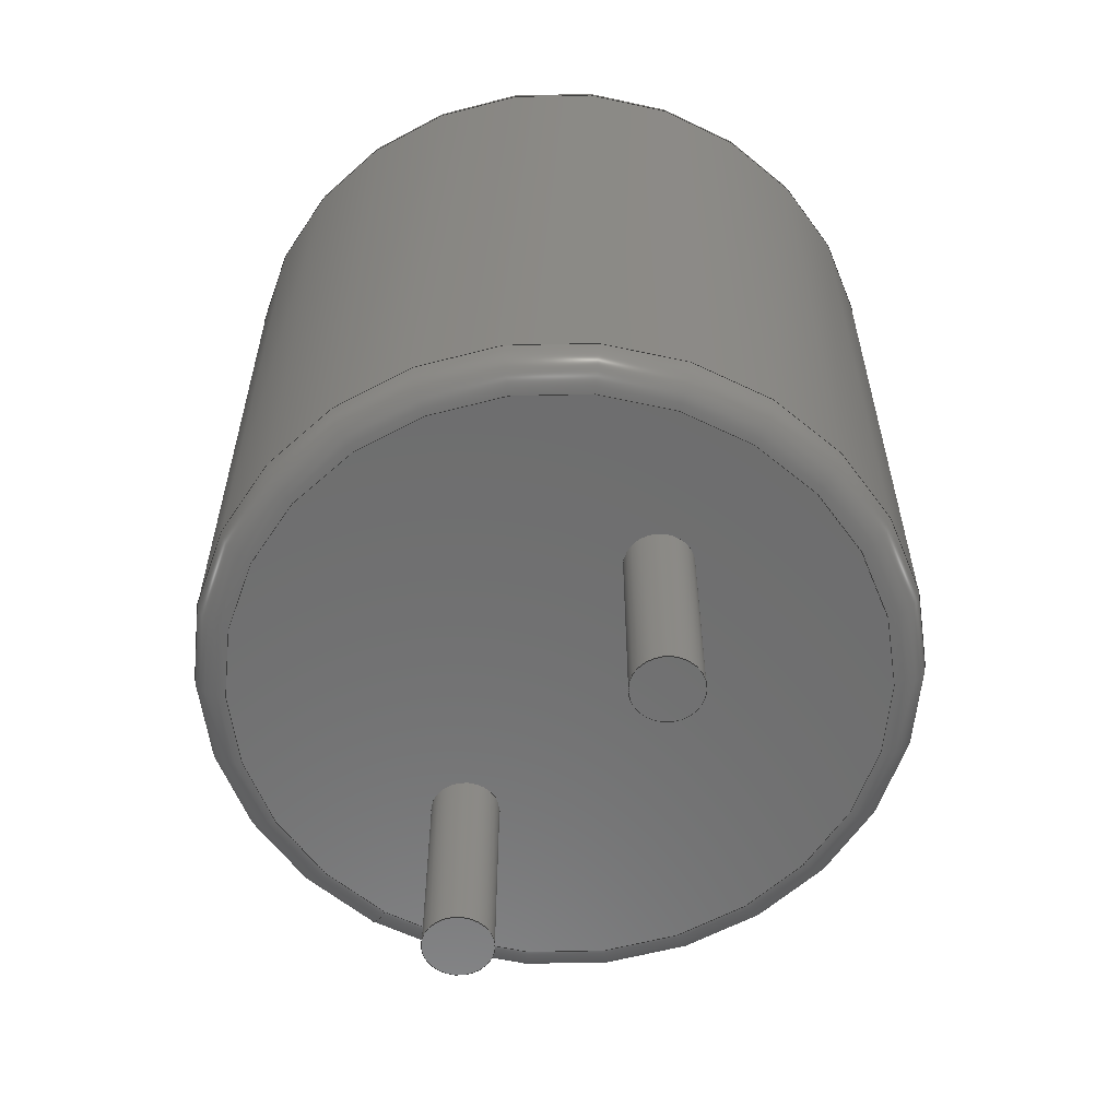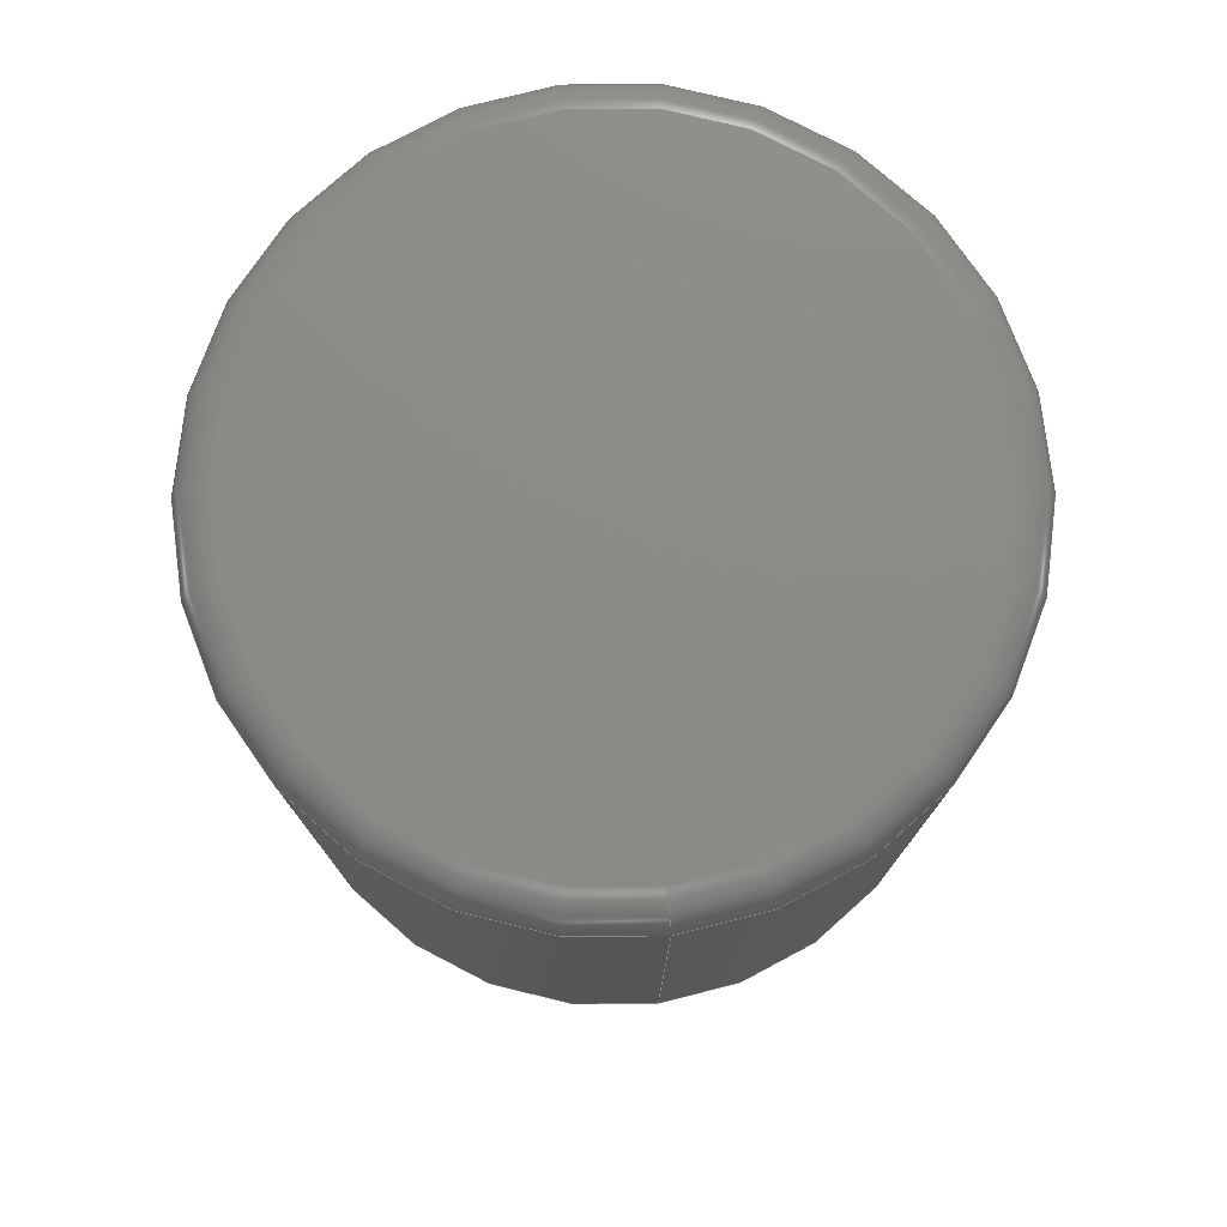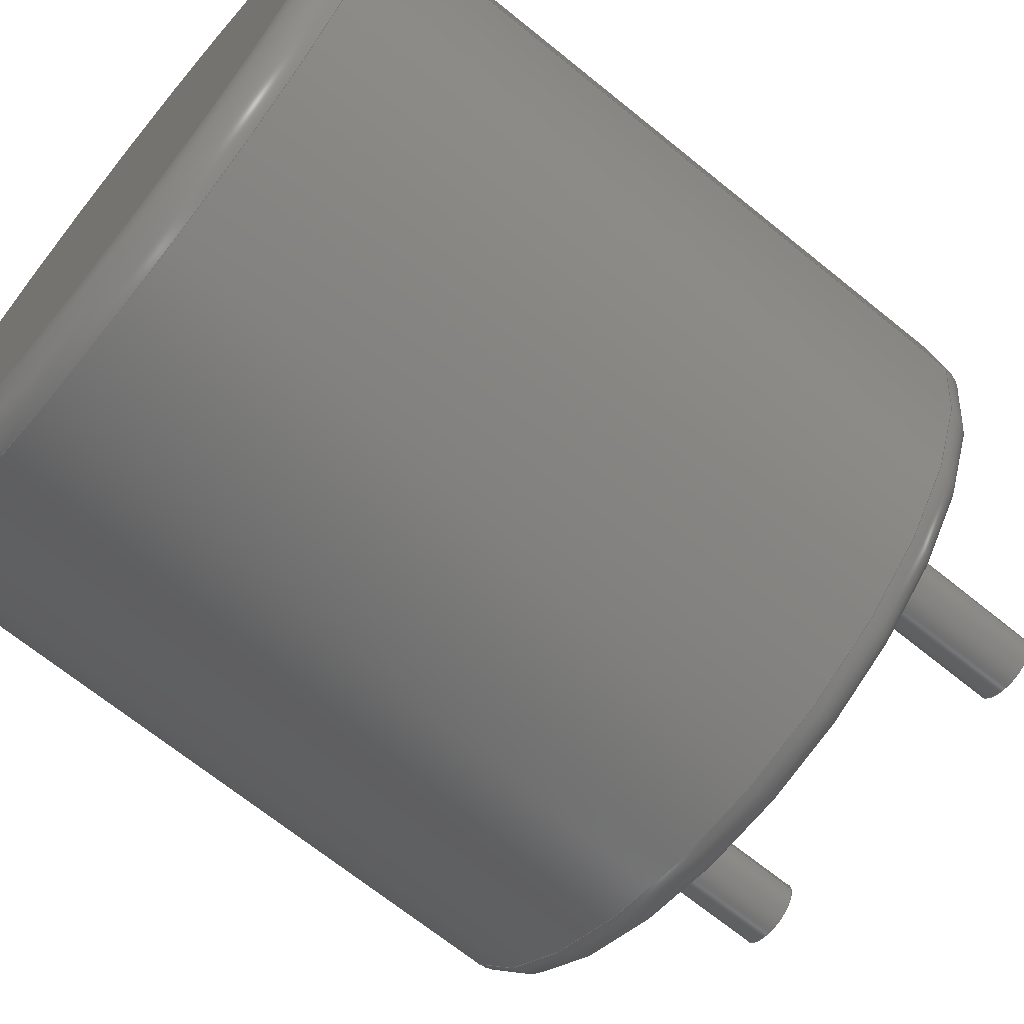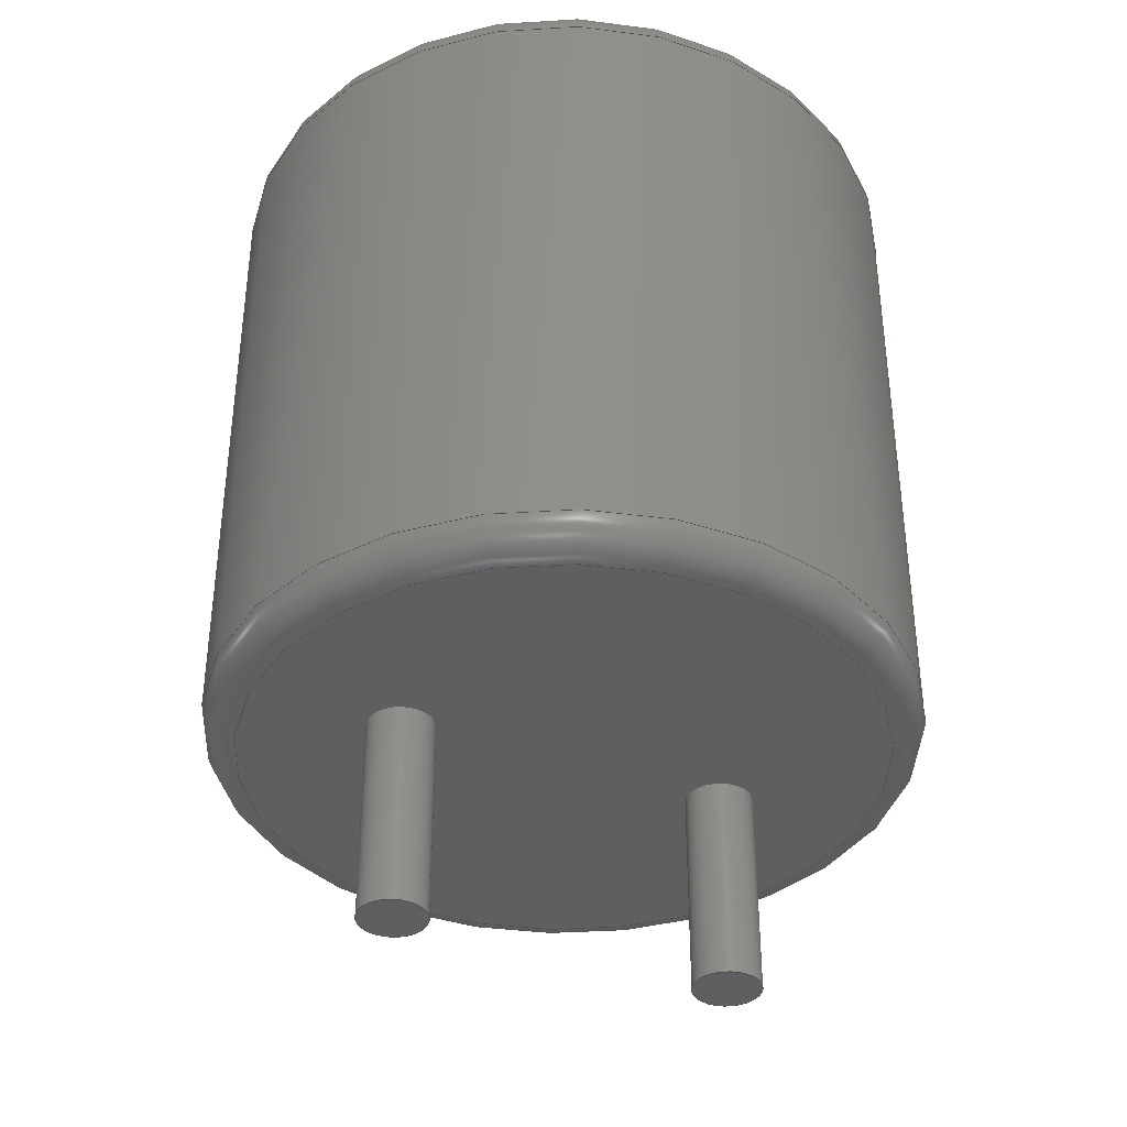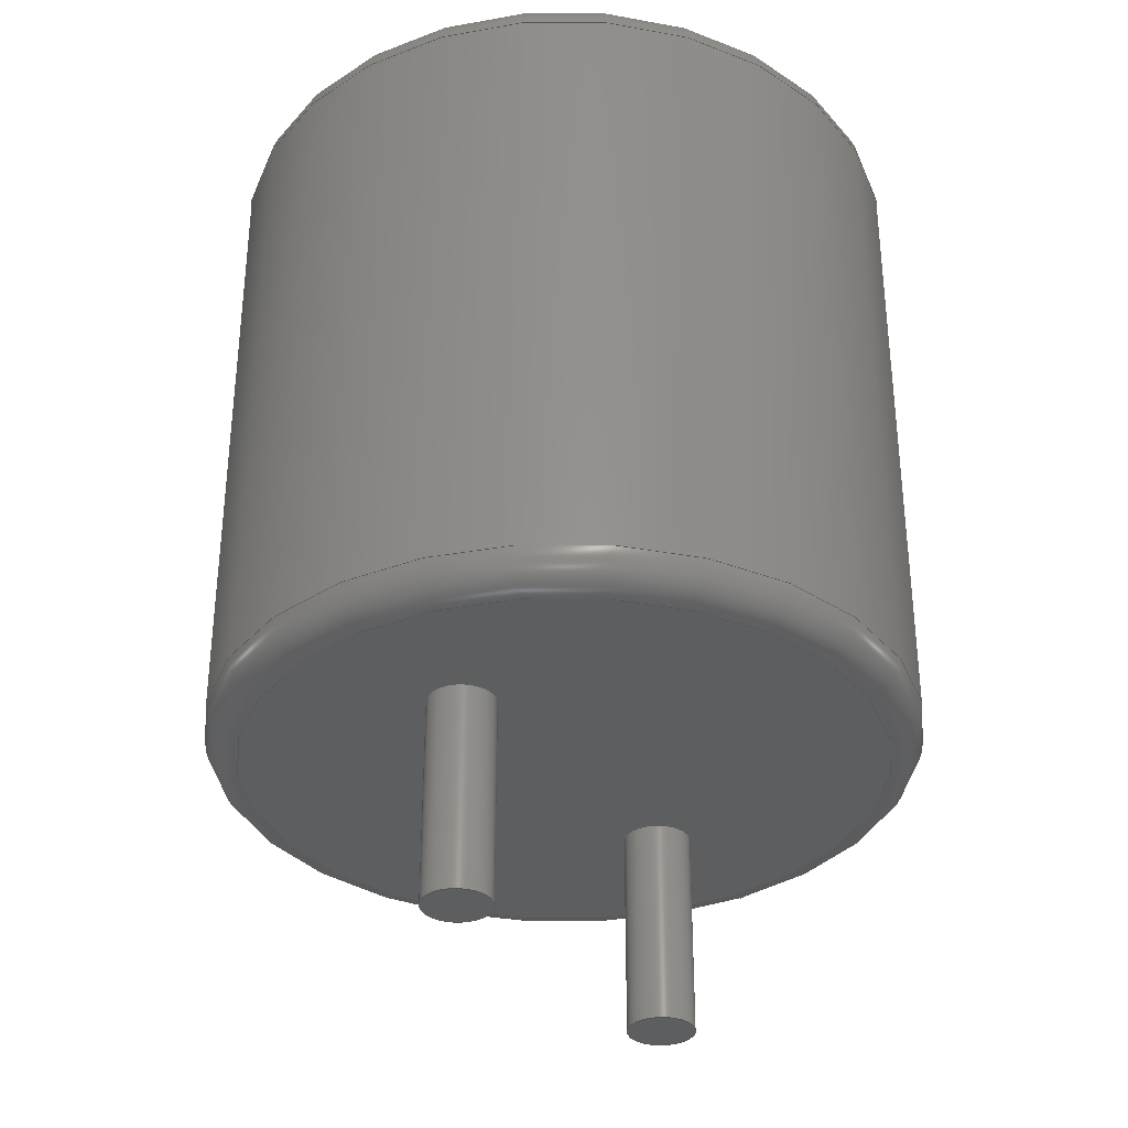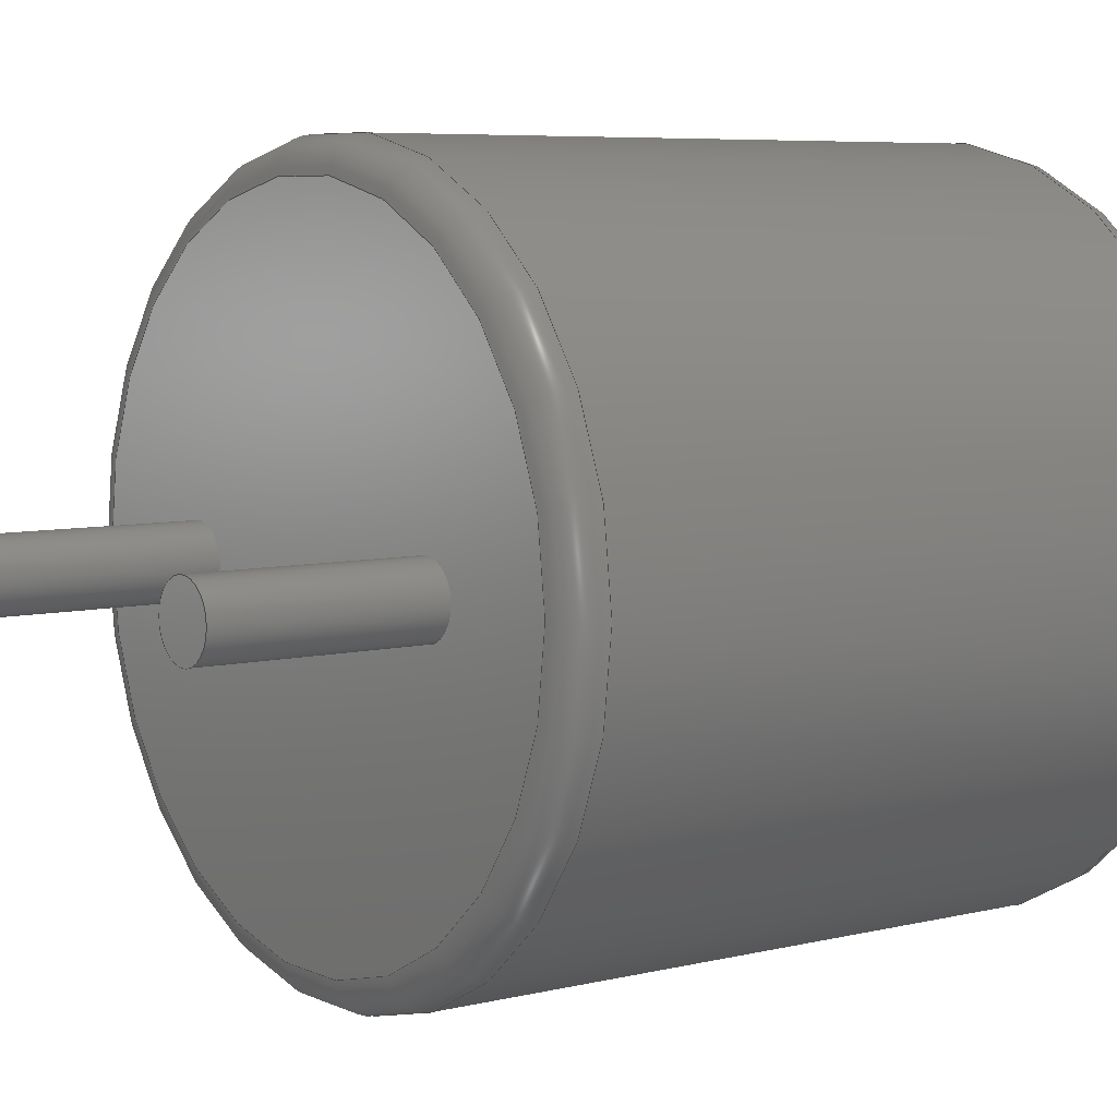
<metadata>
{"format":"step","ext":"step","renderer":"f3d","projection":"perspective","resolution":1024,"background":"white","views":[{"elev":-59.5,"azim":-123.4,"up":"+Z"},{"elev":77.3,"azim":82.8,"up":"+Z"},{"elev":-68.4,"azim":50.9,"up":"+Y"},{"elev":-37.9,"azim":-23.2,"up":"+Z"},{"elev":-33.8,"azim":-55.5,"up":"+Z"},{"elev":6.3,"azim":-126.6,"up":"+Y"}]}
</metadata>
<code>
ISO-10303-21;
DATA;
#1=APPLICATION_PROTOCOL_DEFINITION('committee draft','automotive_design',1997,#2);
#2=APPLICATION_CONTEXT('core data for automotive mechanical design processes');
#3=SHAPE_DEFINITION_REPRESENTATION(#4,#10);
#4=PRODUCT_DEFINITION_SHAPE('','',#5);
#5=PRODUCT_DEFINITION('design','',#6,#9);
#6=PRODUCT_DEFINITION_FORMATION('','',#7);
#7=PRODUCT('L_Radial_D10.5mm_P5mm_Abacron_AISR-01','L_Radial_D10.5mm_P5mm_Abacron_AISR-01','',(#8));
#8=MECHANICAL_CONTEXT('',#2,'mechanical');
#9=PRODUCT_DEFINITION_CONTEXT('part definition',#2,'design');
#10=ADVANCED_BREP_SHAPE_REPRESENTATION('',(#11,#15),#157);
#11=AXIS2_PLACEMENT_3D('',#12,#13,#14);
#12=CARTESIAN_POINT('',(0,0,0));
#13=DIRECTION('',(0,0,1));
#14=DIRECTION('',(1,0,-0));
#15=MANIFOLD_SOLID_BREP('',#16);
#16=CLOSED_SHELL('',(#17,#45,#65,#83,#107,#113,#129,#145,#151));
#17=ADVANCED_FACE('',(#18),#41,.T.);
#18=FACE_BOUND('',#19,.F.);
#19=EDGE_LOOP('',(#20,#29,#35,#36));
#20=ORIENTED_EDGE('',*,*,#21,.T.);
#21=EDGE_CURVE('',#22,#24,#26,.T.);
#22=VERTEX_POINT('',#23);
#23=CARTESIAN_POINT('',(7.75,0,0.6));
#24=VERTEX_POINT('',#25);
#25=CARTESIAN_POINT('',(7.75,0,10.1));
#26=LINE('',#27,#28);
#27=CARTESIAN_POINT('',(7.75,0,0.1));
#28=VECTOR('',#13,1);
#29=ORIENTED_EDGE('',*,*,#30,.T.);
#30=EDGE_CURVE('',#24,#24,#31,.T.);
#31=CIRCLE('',#32,5.25);
#32=AXIS2_PLACEMENT_3D('',#33,#13,#34);
#33=CARTESIAN_POINT('',(2.5,0,10.1));
#34=DIRECTION('',(1,0,0));
#35=ORIENTED_EDGE('',*,*,#21,.F.);
#36=ORIENTED_EDGE('',*,*,#37,.F.);
#37=EDGE_CURVE('',#22,#22,#38,.T.);
#38=CIRCLE('',#39,5.25);
#39=AXIS2_PLACEMENT_3D('',#40,#13,#34);
#40=CARTESIAN_POINT('',(2.5,0,0.6));
#41=CYLINDRICAL_SURFACE('',#42,5.25);
#42=AXIS2_PLACEMENT_3D('',#43,#44,#34);
#43=CARTESIAN_POINT('',(2.5,0,0.1));
#44=DIRECTION('',(-0,-0,-1));
#45=ADVANCED_FACE('',(#46),#62,.T.);
#46=FACE_BOUND('',#47,.F.);
#47=EDGE_LOOP('',(#48,#56,#57,#58));
#48=ORIENTED_EDGE('',*,*,#49,.F.);
#49=EDGE_CURVE('',#22,#50,#52,.T.);
#50=VERTEX_POINT('',#51);
#51=CARTESIAN_POINT('',(7.25,0,0.1));
#52=CIRCLE('',#53,0.5);
#53=AXIS2_PLACEMENT_3D('',#54,#55,#34);
#54=CARTESIAN_POINT('',(7.25,0,0.6));
#55=DIRECTION('',(-0,1,0));
#56=ORIENTED_EDGE('',*,*,#37,.T.);
#57=ORIENTED_EDGE('',*,*,#49,.T.);
#58=ORIENTED_EDGE('',*,*,#59,.F.);
#59=EDGE_CURVE('',#50,#50,#60,.T.);
#60=CIRCLE('',#61,4.75);
#61=AXIS2_PLACEMENT_3D('',#43,#13,#34);
#62=TOROIDAL_SURFACE('',#63,4.75,0.5);
#63=AXIS2_PLACEMENT_3D('',#40,#64,#34);
#64=DIRECTION('',(0,0,-1));
#65=ADVANCED_FACE('',(#66),#82,.T.);
#66=FACE_BOUND('',#67,.T.);
#67=EDGE_LOOP('',(#68,#29,#76,#77));
#68=ORIENTED_EDGE('',*,*,#69,.F.);
#69=EDGE_CURVE('',#24,#70,#72,.T.);
#70=VERTEX_POINT('',#71);
#71=CARTESIAN_POINT('',(7.25,0,10.6));
#72=CIRCLE('',#73,0.5);
#73=AXIS2_PLACEMENT_3D('',#74,#75,#34);
#74=CARTESIAN_POINT('',(7.25,0,10.1));
#75=DIRECTION('',(0,-1,0));
#76=ORIENTED_EDGE('',*,*,#69,.T.);
#77=ORIENTED_EDGE('',*,*,#78,.F.);
#78=EDGE_CURVE('',#70,#70,#79,.T.);
#79=CIRCLE('',#80,4.75);
#80=AXIS2_PLACEMENT_3D('',#81,#13,#34);
#81=CARTESIAN_POINT('',(2.5,0,10.6));
#82=TOROIDAL_SURFACE('',#32,4.75,0.5);
#83=ADVANCED_FACE('',(#84,#86,#95),#104,.T.);
#84=FACE_BOUND('',#85,.T.);
#85=EDGE_LOOP('',(#58));
#86=FACE_BOUND('',#87,.T.);
#87=EDGE_LOOP('',(#88));
#88=ORIENTED_EDGE('',*,*,#89,.F.);
#89=EDGE_CURVE('',#90,#90,#92,.T.);
#90=VERTEX_POINT('',#91);
#91=CARTESIAN_POINT('',(5.5,0,0.1));
#92=CIRCLE('',#93,0.5);
#93=AXIS2_PLACEMENT_3D('',#94,#64,#34);
#94=CARTESIAN_POINT('',(5,0,0.1));
#95=FACE_BOUND('',#96,.T.);
#96=EDGE_LOOP('',(#97));
#97=ORIENTED_EDGE('',*,*,#98,.F.);
#98=EDGE_CURVE('',#99,#99,#101,.T.);
#99=VERTEX_POINT('',#100);
#100=CARTESIAN_POINT('',(0.5,0,0.1));
#101=CIRCLE('',#102,0.5);
#102=AXIS2_PLACEMENT_3D('',#103,#64,#34);
#103=CARTESIAN_POINT('',(0,0,0.1));
#104=PLANE('',#105);
#105=AXIS2_PLACEMENT_3D('',#27,#64,#106);
#106=DIRECTION('',(-1,0,0));
#107=ADVANCED_FACE('',(#108),#110,.F.);
#108=FACE_BOUND('',#109,.F.);
#109=EDGE_LOOP('',(#77));
#110=PLANE('',#111);
#111=AXIS2_PLACEMENT_3D('',#112,#64,#106);
#112=CARTESIAN_POINT('',(7.75,0,10.6));
#113=ADVANCED_FACE('',(#114),#127,.T.);
#114=FACE_BOUND('',#115,.F.);
#115=EDGE_LOOP('',(#116,#123,#88,#126));
#116=ORIENTED_EDGE('',*,*,#117,.F.);
#117=EDGE_CURVE('',#118,#118,#120,.T.);
#118=VERTEX_POINT('',#119);
#119=CARTESIAN_POINT('',(5.5,0,-3));
#120=CIRCLE('',#121,0.5);
#121=AXIS2_PLACEMENT_3D('',#122,#13,#34);
#122=CARTESIAN_POINT('',(5,0,-3));
#123=ORIENTED_EDGE('',*,*,#124,.T.);
#124=EDGE_CURVE('',#118,#90,#125,.T.);
#125=LINE('',#119,#28);
#126=ORIENTED_EDGE('',*,*,#124,.F.);
#127=CYLINDRICAL_SURFACE('',#128,0.5);
#128=AXIS2_PLACEMENT_3D('',#122,#44,#34);
#129=ADVANCED_FACE('',(#130),#143,.T.);
#130=FACE_BOUND('',#131,.F.);
#131=EDGE_LOOP('',(#132,#139,#97,#142));
#132=ORIENTED_EDGE('',*,*,#133,.F.);
#133=EDGE_CURVE('',#134,#134,#136,.T.);
#134=VERTEX_POINT('',#135);
#135=CARTESIAN_POINT('',(0.5,0,-3));
#136=CIRCLE('',#137,0.5);
#137=AXIS2_PLACEMENT_3D('',#138,#13,#34);
#138=CARTESIAN_POINT('',(0,0,-3));
#139=ORIENTED_EDGE('',*,*,#140,.T.);
#140=EDGE_CURVE('',#134,#99,#141,.T.);
#141=LINE('',#135,#28);
#142=ORIENTED_EDGE('',*,*,#140,.F.);
#143=CYLINDRICAL_SURFACE('',#144,0.5);
#144=AXIS2_PLACEMENT_3D('',#138,#44,#34);
#145=ADVANCED_FACE('',(#146),#149,.T.);
#146=FACE_BOUND('',#147,.F.);
#147=EDGE_LOOP('',(#148));
#148=ORIENTED_EDGE('',*,*,#117,.T.);
#149=PLANE('',#150);
#150=AXIS2_PLACEMENT_3D('',#119,#64,#106);
#151=ADVANCED_FACE('',(#152),#155,.T.);
#152=FACE_BOUND('',#153,.F.);
#153=EDGE_LOOP('',(#154));
#154=ORIENTED_EDGE('',*,*,#133,.T.);
#155=PLANE('',#156);
#156=AXIS2_PLACEMENT_3D('',#135,#64,#106);
#157=( GEOMETRIC_REPRESENTATION_CONTEXT(3)GLOBAL_UNCERTAINTY_ASSIGNED_CONTEXT((#161)) GLOBAL_UNIT_ASSIGNED_CONTEXT((#158,#159,#160)) REPRESENTATION_CONTEXT('Context #1','3D Context with UNIT and UNCERTAINTY') );
#158=( LENGTH_UNIT() NAMED_UNIT(*) SI_UNIT(.MILLI.,.METRE.) );
#159=( NAMED_UNIT(*) PLANE_ANGLE_UNIT() SI_UNIT($,.RADIAN.) );
#160=( NAMED_UNIT(*) SI_UNIT($,.STERADIAN.) SOLID_ANGLE_UNIT() );
#161=UNCERTAINTY_MEASURE_WITH_UNIT(LENGTH_MEASURE(1e-07),#158,'distance_accuracy_value','confusion accuracy');
#162=PRODUCT_TYPE('part',$,(#7));
#163=MECHANICAL_DESIGN_GEOMETRIC_PRESENTATION_REPRESENTATION('',(#164,#172,#173,#174,#175,#176,#184,#185,#186),#157);
#164=STYLED_ITEM('color',(#165),#17);
#165=PRESENTATION_STYLE_ASSIGNMENT((#166));
#166=SURFACE_STYLE_USAGE(.BOTH.,#167);
#167=SURFACE_SIDE_STYLE('',(#168));
#168=SURFACE_STYLE_FILL_AREA(#169);
#169=FILL_AREA_STYLE('',(#170));
#170=FILL_AREA_STYLE_COLOUR('',#171);
#171=COLOUR_RGB('',0.148,0.145,0.145);
#172=STYLED_ITEM('color',(#165),#45);
#173=STYLED_ITEM('color',(#165),#65);
#174=STYLED_ITEM('color',(#165),#83);
#175=STYLED_ITEM('color',(#165),#107);
#176=STYLED_ITEM('color',(#177),#113);
#177=PRESENTATION_STYLE_ASSIGNMENT((#178));
#178=SURFACE_STYLE_USAGE(.BOTH.,#179);
#179=SURFACE_SIDE_STYLE('',(#180));
#180=SURFACE_STYLE_FILL_AREA(#181);
#181=FILL_AREA_STYLE('',(#182));
#182=FILL_AREA_STYLE_COLOUR('',#183);
#183=COLOUR_RGB('',0.824,0.82,0.781);
#184=STYLED_ITEM('color',(#177),#129);
#185=STYLED_ITEM('color',(#177),#145);
#186=STYLED_ITEM('color',(#177),#151);
ENDSEC;
END-ISO-10303-21;








</code>
